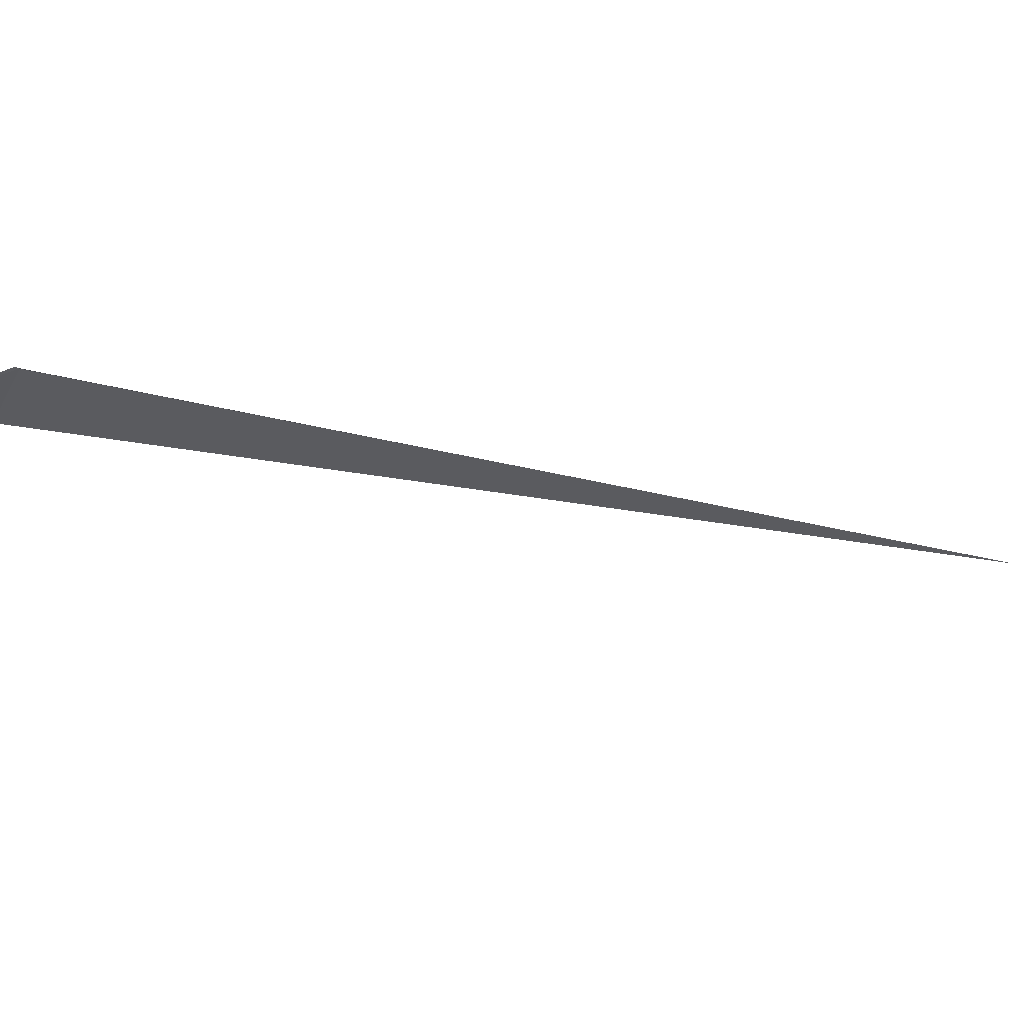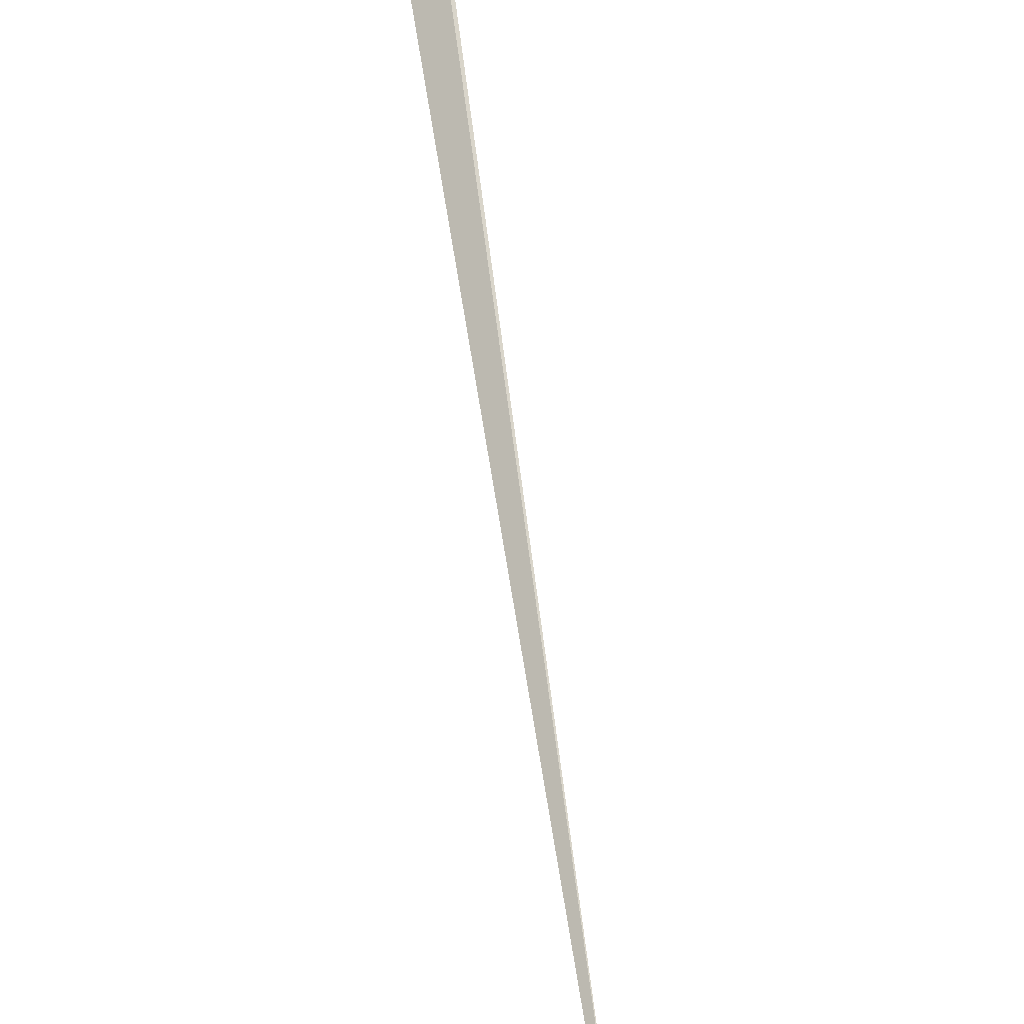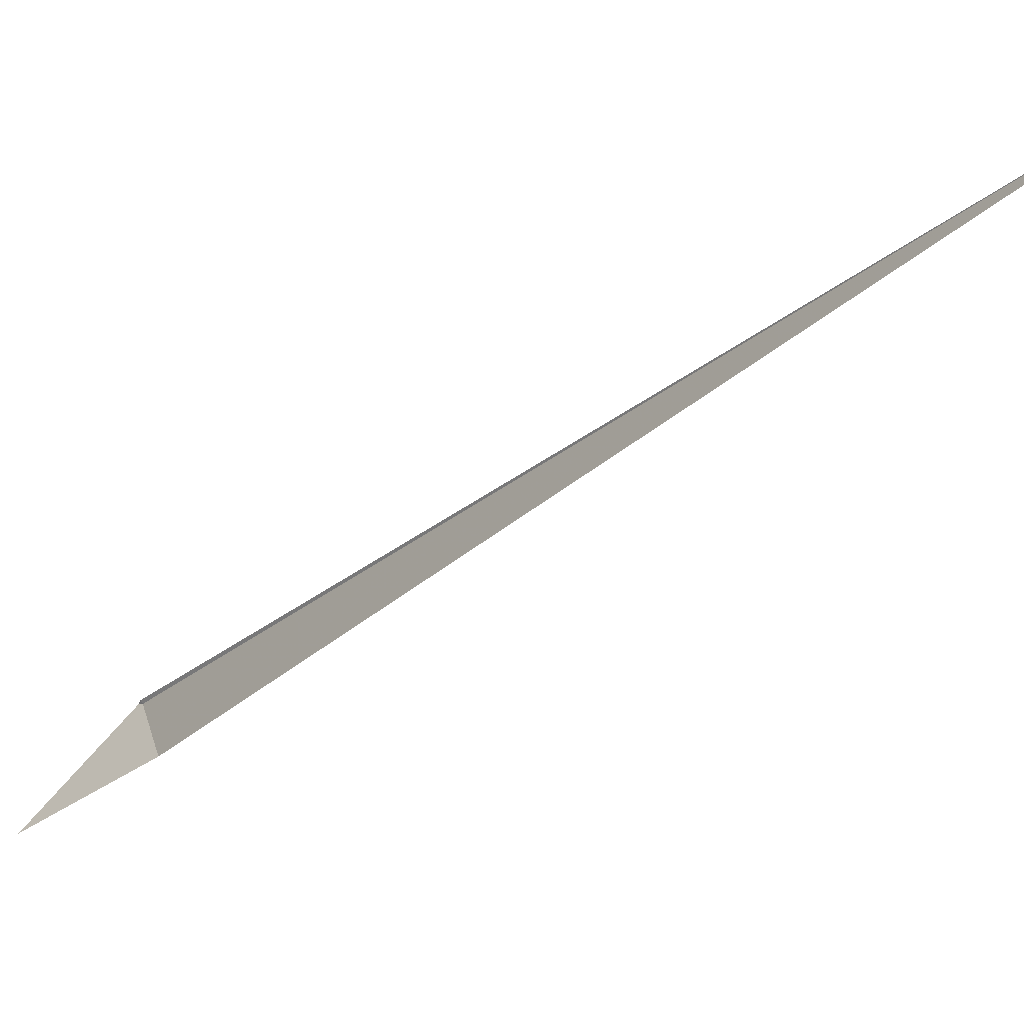
<metadata>
{"format":"obj","ext":"obj","renderer":"f3d","projection":"perspective","resolution":1024,"background":"white","views":[{"elev":30.0,"azim":-139.1,"up":"+Y"},{"elev":-75.7,"azim":-179.6,"up":"+Y"},{"elev":-69.2,"azim":-56.2,"up":"+Y"}]}
</metadata>
<code>
v 2.221 8.186 134.9
v 2.209 8.235 134.8
v 2.166 8.201 134.9
v 2.796 8.099 132.4
v 2.698 7.416 134.9
v -0.01426 0.001948 150
f 1 2 3
f 1 4 2
f 1 6 5
f 1 3 6
f 1 5 4

</code>
